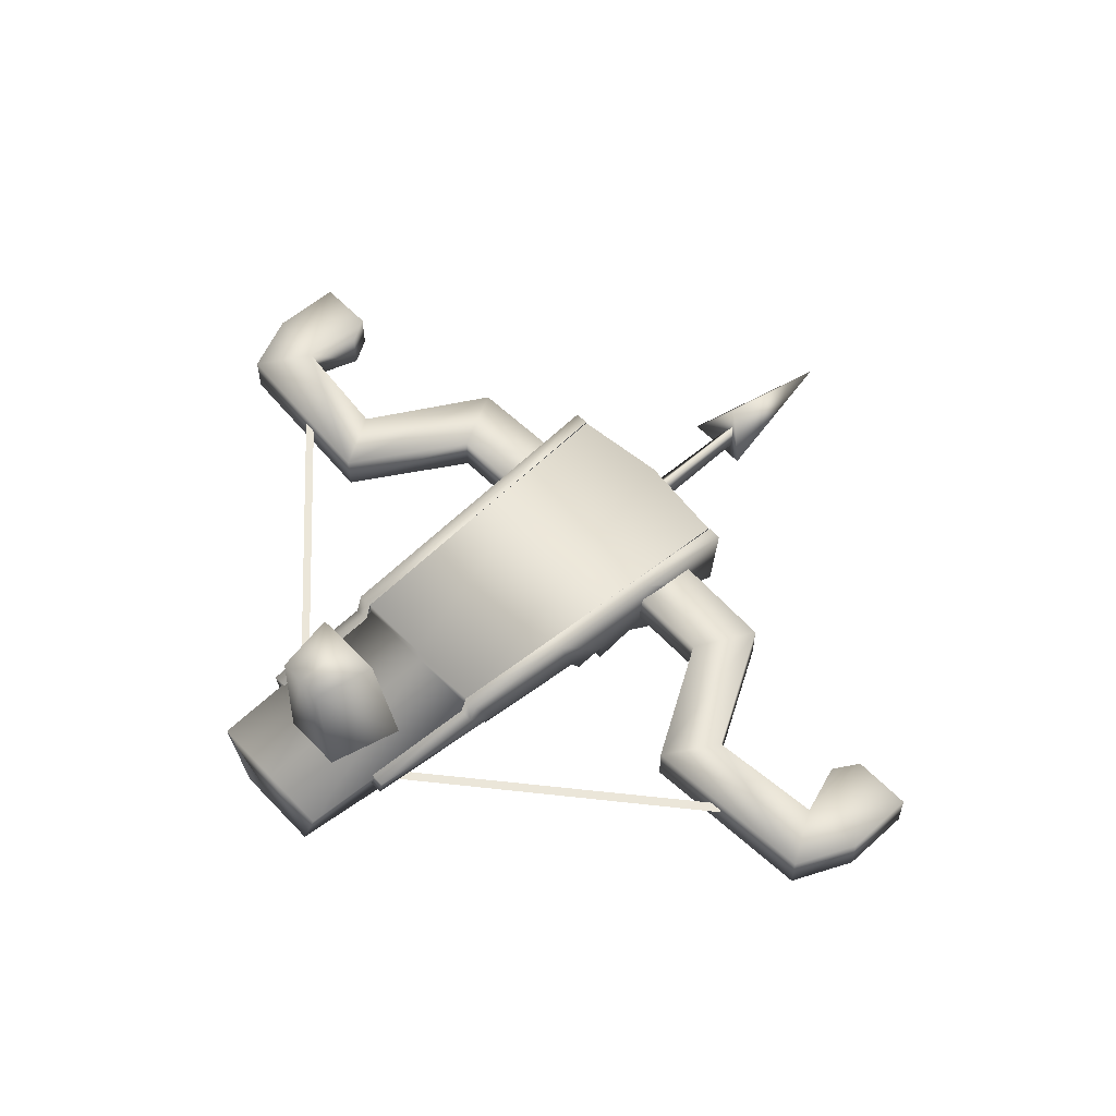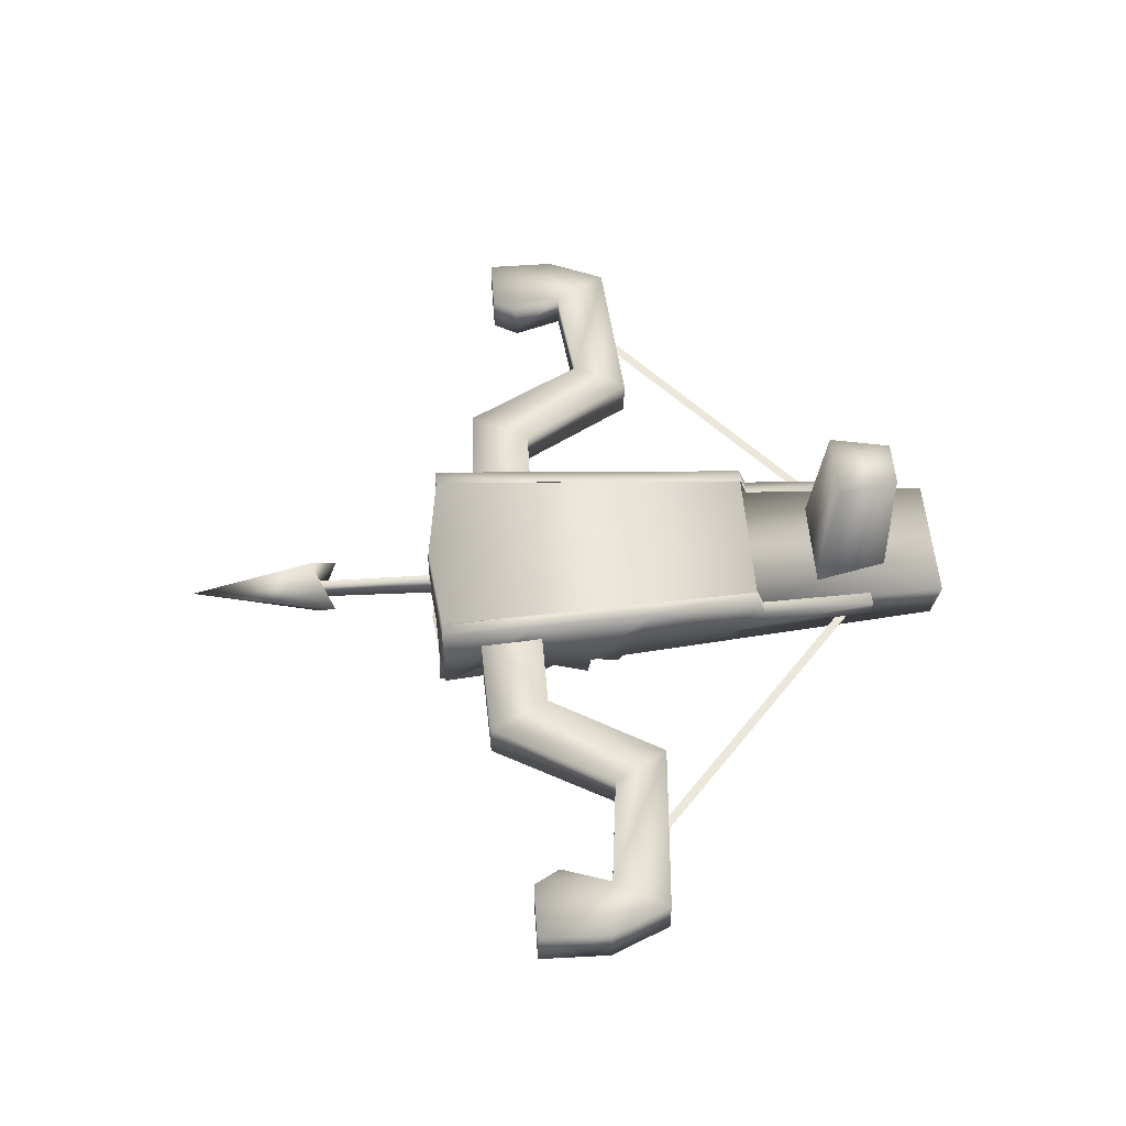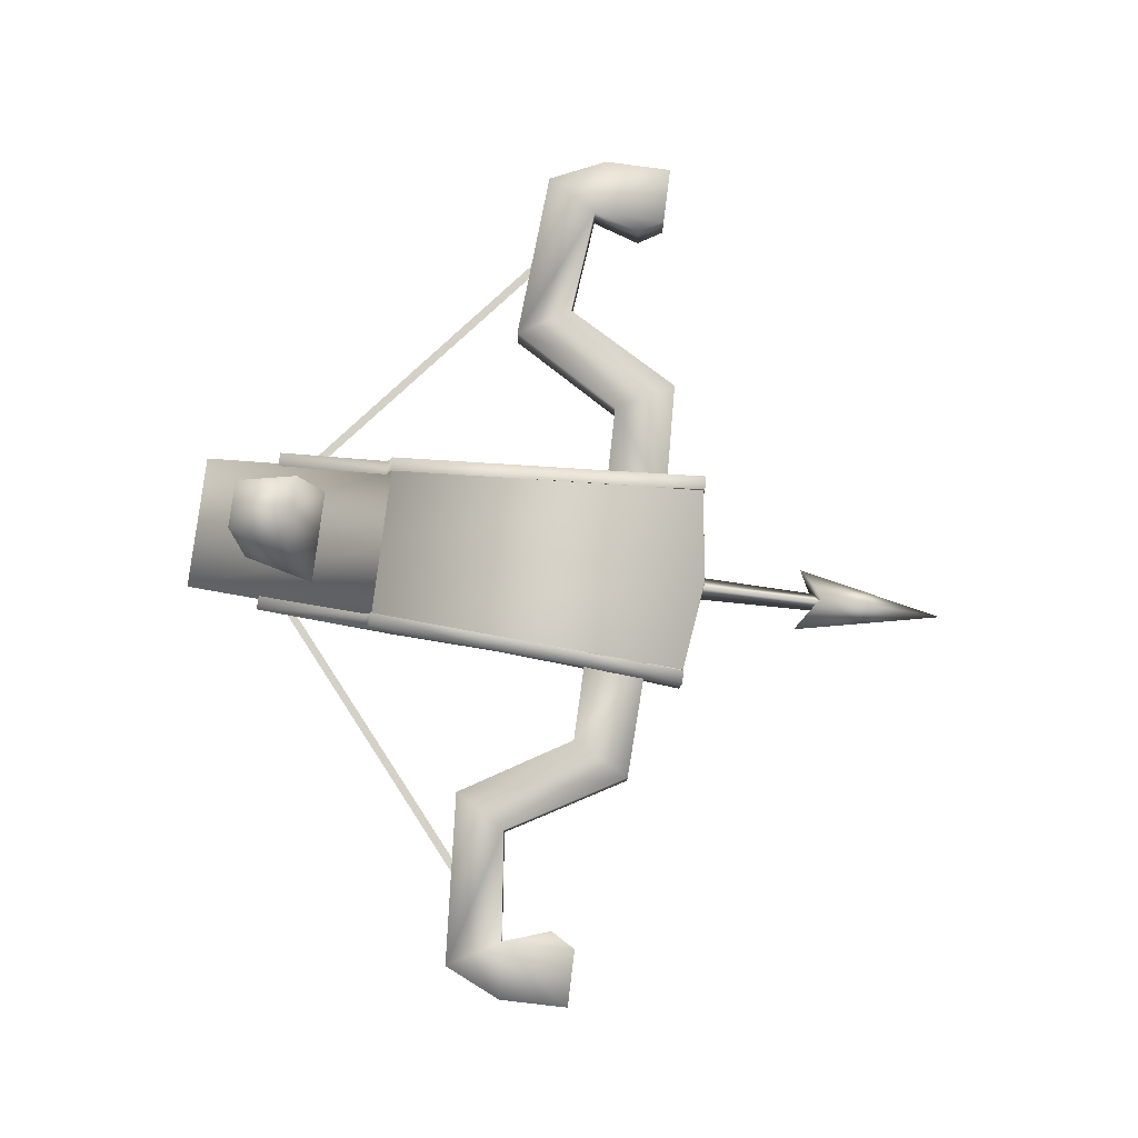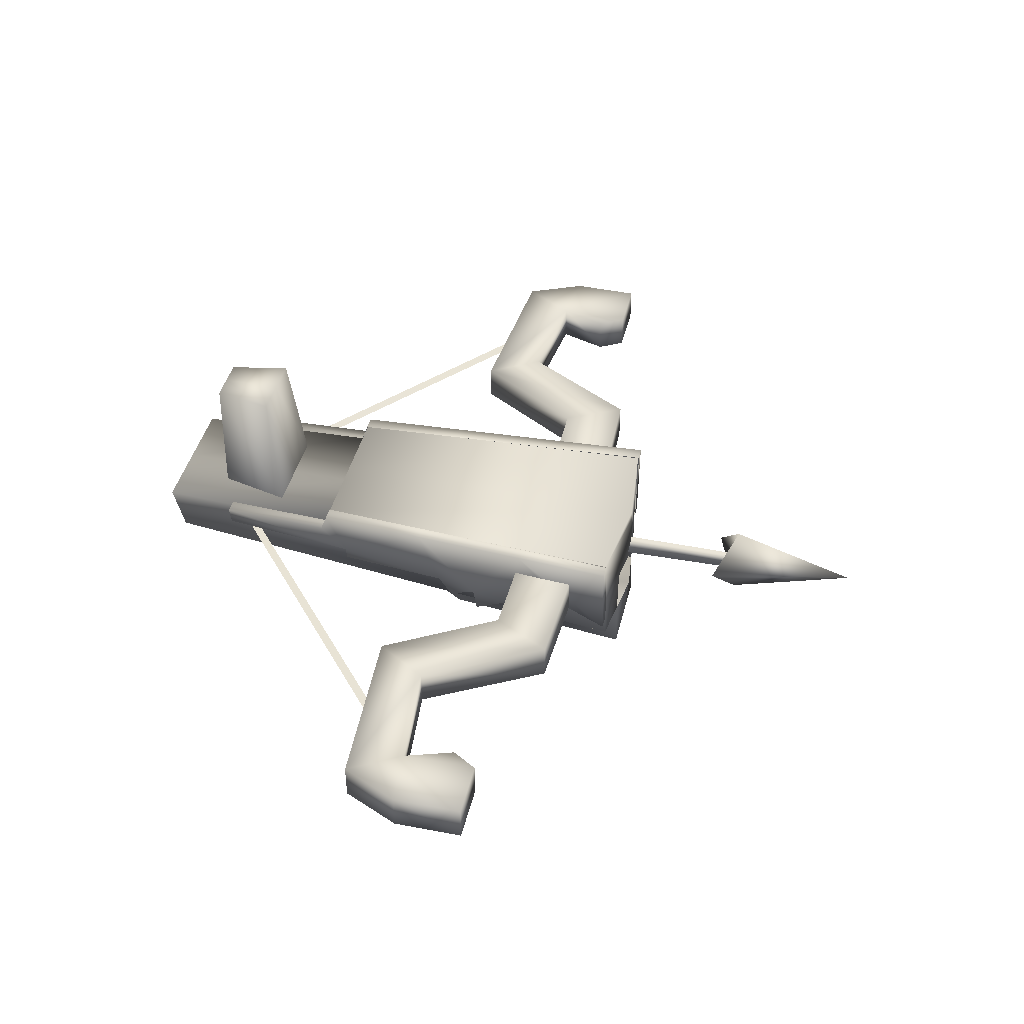
<metadata>
{"format":"obj","ext":"obj","renderer":"f3d","projection":"perspective","resolution":1024,"background":"white","views":[{"elev":56.8,"azim":47.3,"up":"+Y"},{"elev":51.6,"azim":-93.9,"up":"+Y"},{"elev":79.7,"azim":97.1,"up":"+Y"},{"elev":42.4,"azim":103.5,"up":"+Y"}]}
</metadata>
<code>
v -0.2841 -0.0439 -0.4942
v -0.4443 -0.04284 -0.3986
v -0.3925 -0.04284 -0.3135
v -0.3343 -0.0439 -0.5896
v -0.3343 0.01621 -0.5896
v -0.4443 0.0165 -0.3986
v -0.2841 0.01621 -0.4942
v -0.3925 0.0165 -0.3135
v -0.1337 -0.04379 -0.4964
v -0.1337 0.0162 -0.4964
v -0.1337 -0.04379 -0.5974
v -0.1337 -0.04379 -0.5974
v -0.1337 0.0162 -0.5974
v -0.6231 -0.04367 -0.4177
v -0.673 -0.04387 -0.3331
v -0.7155 -0.04414 -0.4264
v -0.7143 -0.04413 -0.5377
v -0.621 -0.04353 -0.5374
v -0.5965 -0.04338 -0.4967
v -0.7143 0.01664 -0.5377
v -0.621 0.01653 -0.5374
v -0.5965 -0.04338 -0.4967
v -0.5965 0.01651 -0.4967
v -0.6231 0.01656 -0.4177
v -0.673 0.01659 -0.3331
v -0.7155 0.01664 -0.4264
v -0.673 -0.04387 -0.3331
v -0.7155 -0.04414 -0.4264
v -0.7143 -0.04413 -0.5377
v -0.7143 0.01664 -0.5377
v -0.5965 -0.04338 -0.4967
v -0.6231 0.01656 -0.4177
v -0.6231 -0.04367 -0.4177
v -0.3925 0.0165 -0.3135
v -0.3343 0.01621 -0.5896
v -0.2841 0.01621 -0.4942
v -0.4443 0.0165 -0.3986
v -0.1337 0.0162 -0.5974
v -0.1337 0.0162 -0.4964
v -0.6231 0.01656 -0.4177
v -0.673 0.01659 -0.3331
v -0.673 0.01659 -0.3331
v -0.7155 0.01664 -0.4264
v -0.7143 0.01664 -0.5377
v -0.621 0.01653 -0.5374
v -0.5965 0.01651 -0.4967
v 0.2841 -0.0439 -0.4942
v 0.4443 -0.04284 -0.3986
v 0.3343 -0.0439 -0.5896
v 0.3925 -0.04284 -0.3135
v 0.4443 0.0165 -0.3986
v 0.3343 0.01621 -0.5896
v 0.3925 0.0165 -0.3135
v 0.2841 0.01621 -0.4942
v 0.1344 0.0162 -0.4964
v 0.1344 -0.04379 -0.4964
v 0.1344 -0.04379 -0.5974
v 0.1344 -0.04379 -0.5974
v 0.1344 0.0162 -0.5974
v 0.673 -0.04387 -0.3331
v 0.6231 -0.04367 -0.4177
v 0.7155 -0.04414 -0.4264
v 0.7143 -0.04413 -0.5377
v 0.621 -0.04353 -0.5374
v 0.5965 -0.04338 -0.4967
v 0.673 0.01659 -0.3331
v 0.621 0.01653 -0.5374
v 0.7143 0.01664 -0.5377
v 0.5965 -0.04338 -0.4967
v 0.5965 0.01651 -0.4967
v 0.6231 0.01656 -0.4177
v 0.7155 0.01664 -0.4264
v 0.673 -0.04387 -0.3331
v 0.673 -0.04387 -0.3331
v 0.7155 -0.04414 -0.4264
v 0.7143 -0.04413 -0.5377
v 0.7143 0.01664 -0.5377
v 0.6231 0.01656 -0.4177
v 0.5965 -0.04338 -0.4967
v 0.6231 -0.04367 -0.4177
v 0.3925 0.0165 -0.3135
v 0.3343 0.01621 -0.5896
v 0.4443 0.0165 -0.3986
v 0.2841 0.01621 -0.4942
v 0.1344 0.0162 -0.5974
v 0.1344 0.0162 -0.4964
v 0.673 0.01659 -0.3331
v 0.6231 0.01656 -0.4177
v 0.7155 0.01664 -0.4264
v 0.673 0.01659 -0.3331
v 0.7143 0.01664 -0.5377
v 0.621 0.01653 -0.5374
v 0.5965 0.01651 -0.4967
v -0.05379 -0.186 -0.3613
v -0.06889 -0.1199 -0.6681
v -0.05379 -0.09868 -0.2407
v -0.07201 -0.2033 -0.6697
v 0.0003942 -0.2033 -0.6697
v 0.0003942 -0.1854 -0.3619
v -0.05379 -0.09868 -0.2407
v 0.0003942 -0.09744 -0.2418
v -0.06889 -0.1199 -0.6681
v -0.07201 -0.2033 -0.6697
v 0.0003942 -0.1199 -0.6772
v -0.1257 0.02533 -0.1422
v 0.0003942 0.02584 0.1746
v -0.1096 0.02584 0.1746
v 0.0003942 0.02523 -0.1421
v 0.0003942 -0.08593 0.1746
v -0.07119 -0.08593 0.1746
v -0.04751 -0.08593 0.1746
v 0.0003942 -0.08593 0.1746
v -0.06889 -0.1199 -0.6681
v -0.07119 -0.08593 0.1746
v 0.0003942 -0.1199 -0.6772
v -0.1368 -0.1199 -0.6594
v -0.1426 -0.03777 -0.658
v -0.1257 0.02533 -0.1422
v -0.1096 0.02584 0.1746
v -0.1368 -0.1199 -0.6594
v -0.06918 -0.03794 -0.6691
v -0.1426 -0.03777 -0.658
v -0.06889 -0.1199 -0.6681
v -0.1508 0.05766 -0.6577
v 0.0003942 -0.03825 -0.6772
v 0.0003942 0.05767 -0.6756
v -0.06918 -0.03794 -0.6691
v 0.0003942 -0.04033 -0.5953
v 0.0003942 -0.03825 -0.6772
v -0.06278 -0.04016 -0.5971
v -0.06159 -0.1208 -0.5965
v 0.0003942 -0.1197 -0.5959
v -0.1096 0.02584 0.1746
v 0.0003942 -0.08593 0.1746
v -0.07119 -0.08593 0.1746
v -0.1096 0.02584 0.1746
v 0.0003942 0.02584 0.1746
v -0.1508 0.05766 -0.6577
v 0.0003942 0.05739 -0.1388
v -0.1212 0.05738 -0.1387
v 0.0003942 0.05767 -0.6756
v 0.0003942 0.05739 -0.1388
v -0.1257 0.02533 -0.1422
v -0.1212 0.05738 -0.1387
v 0.0003942 0.02523 -0.1421
v 0.122 0.05738 -0.1387
v 0.1264 0.02533 -0.1422
v 0.0003942 0.05767 -0.6756
v 0.0003942 -0.03825 -0.6772
v 0.0003942 0.04512 -0.6772
v -0.06278 -0.04016 -0.5971
v -0.06889 -0.1199 -0.6681
v -0.06159 -0.1208 -0.5334
v -0.06278 -0.04016 -0.5971
v -0.06918 -0.03794 -0.6691
v 0.07279 -0.2033 -0.6697
v 0.05458 -0.09868 -0.2407
v 0.06968 -0.1199 -0.6681
v 0.05458 -0.186 -0.3613
v 0.0003942 -0.1854 -0.3619
v 0.0003942 -0.2033 -0.6697
v 0.0003942 -0.09744 -0.2418
v 0.05458 -0.09868 -0.2407
v 0.06968 -0.1199 -0.6681
v 0.0003942 -0.1199 -0.6772
v 0.07279 -0.2033 -0.6697
v 0.0003942 0.02523 -0.1421
v 0.1104 0.02584 0.1746
v 0.0003942 0.02584 0.1746
v 0.1264 0.02533 -0.1422
v 0.06968 -0.1199 -0.6681
v 0.0483 -0.08593 0.1746
v 0.07198 -0.08593 0.1746
v 0.0003942 -0.1199 -0.6772
v 0.0003942 -0.08593 0.1746
v 0.1376 -0.1199 -0.6594
v 0.1434 -0.03777 -0.658
v 0.1264 0.02533 -0.1422
v 0.1104 0.02584 0.1746
v 0.1434 -0.03777 -0.658
v 0.06968 -0.1199 -0.6681
v 0.1376 -0.1199 -0.6594
v 0.06997 -0.03794 -0.6691
v 0.1516 0.05766 -0.6577
v 0.0003942 0.04512 -0.6772
v 0.0003942 -0.03825 -0.6772
v 0.0003942 0.05767 -0.6756
v 0.06997 -0.03794 -0.6691
v 0.0003942 -0.04033 -0.5953
v 0.06357 -0.04016 -0.5971
v 0.0003942 -0.03825 -0.6772
v 0.0003942 -0.1197 -0.5959
v 0.06238 -0.1208 -0.5965
v 0.06238 -0.1208 -0.5334
v 0.06997 -0.03794 -0.6691
v 0.06997 -0.03794 -0.6691
v 0.06968 -0.1199 -0.6681
v 0.0003942 0.02584 0.1746
v 0.07198 -0.08593 0.1746
v 0.0003942 -0.08593 0.1746
v 0.1104 0.02584 0.1746
v 0.0003942 0.05767 -0.6756
v 0.122 0.05738 -0.1387
v 0.0003942 0.05739 -0.1388
v 0.1516 0.05766 -0.6577
v 0.5157 -0.009475 -0.3333
v 0.03259 -0.02018 0.09202
v 0.5248 -0.009475 -0.324
v 0.03189 -0.02018 0.07684
v -0.5248 -0.009475 -0.324
v -0.0311 -0.02018 0.07684
v -0.5157 -0.009475 -0.3333
v -0.03181 -0.02018 0.09202
v 0.02007 -0.0253 -0.5895
v -0.01449 -0.02557 -0.8837
v -0.02098 -0.02557 -0.5895
v 0.01334 -0.0253 -0.8837
v -7.245e-06 -0.002748 -0.5895
v -0.0002722 -0.002749 -0.8837
v 0.02007 -0.0253 -0.5895
v -0.01449 -0.02557 -0.8837
v -0.02098 -0.02557 -0.5895
v -0.0006329 -0.08276 -0.8732
v -0.0005806 -0.01803 -1.076
v -0.0511 -0.01648 -0.8367
v 0.04994 -0.01958 -0.8367
v -0.0005284 0.04669 -0.8732
v -0.0511 -0.01648 -0.8367
v -0.0005284 0.04669 -0.8732
v -0.0006329 -0.08276 -0.8732
v -0.0005806 -0.01803 -1.076
v -0.0005284 0.04669 -0.8732
v -0.0511 -0.01648 -0.8367
v -0.0006329 -0.08276 -0.8732
v 0.04994 -0.01958 -0.8367
v -0.0006329 -0.08276 -0.8732
v -0.0005284 0.04669 -0.8732
v 0.04994 -0.01958 -0.8367
v 0.5157 -0.004998 -0.3333
v 0.03259 -0.0157 0.09202
v 0.03189 -0.0157 0.07684
v 0.5248 -0.004998 -0.324
v -0.5248 -0.004998 -0.324
v -0.0311 -0.0157 0.07684
v -0.03181 -0.0157 0.09202
v -0.5157 -0.004998 -0.3333
v 0.1654 -0.07912 -0.6589
v 0.166 0.05763 -0.5017
v 0.176 0.05763 -0.6587
v 0.1637 -0.04796 -0.5951
v 0.1505 -0.07353 -0.4778
v 0.1508 -0.1168 -0.5307
v 0.1471 -0.06566 -0.4133
v 0.1547 0.05762 -0.3148
v 0.1447 -0.04775 -0.3485
v 0.1421 -0.01559 -0.1711
v 0.1438 0.0576 -0.1376
v 0.1299 -0.04644 -0.1672
v 0.1415 -0.08282 -0.3686
v 0.1415 -0.108 -0.4179
v 0.1426 -0.07879 -0.6597
v 0.1532 0.05764 -0.6595
v 0.128 -0.1168 -0.5315
v 0.1277 -0.07357 -0.4785
v 0.1376 -0.04779 -0.5959
v 0.128 -0.1168 -0.5315
v 0.1193 -0.01554 -0.1718
v 0.104 -0.006048 0.05382
v 0.1268 -0.006361 0.05462
v 0.1346 0.02792 0.05467
v 0.1425 0.02805 -0.1264
v 0.104 -0.006048 0.05382
v 0.1118 0.02823 0.05387
v 0.1071 -0.04665 -0.168
v 0.1187 -0.108 -0.4187
v 0.1505 -0.07353 -0.4778
v 0.1654 -0.07912 -0.6589
v 0.1637 -0.04796 -0.5951
v 0.1426 -0.07879 -0.6597
v 0.121 0.05757 -0.1377
v 0.1197 0.02835 -0.1272
v 0.1438 0.0576 -0.1376
v 0.1346 0.02792 0.05467
v 0.1425 0.02805 -0.1264
v 0.1118 0.02823 0.05387
v 0.1547 0.05762 -0.3148
v 0.1319 0.05762 -0.3157
v 0.1438 0.0576 -0.1376
v 0.1432 0.05764 -0.5025
v 0.176 0.05763 -0.6587
v 0.1532 0.05764 -0.6595
v 0.1071 -0.04665 -0.168
v 0.1219 -0.04771 -0.3493
v 0.1187 -0.08253 -0.3694
v 0.1243 -0.06552 -0.4141
v 0.1187 -0.08253 -0.3694
v 0.1243 -0.06552 -0.4141
v 0.1415 -0.08282 -0.3686
v 0.1243 -0.06552 -0.4141
v 0.1187 -0.108 -0.4187
v -0.1646 -0.07912 -0.6589
v -0.1752 0.05763 -0.6587
v -0.1652 0.05763 -0.5017
v -0.1629 -0.04796 -0.5951
v -0.1497 -0.07353 -0.4778
v -0.15 -0.1168 -0.5307
v -0.1463 -0.06566 -0.4133
v -0.1539 0.05762 -0.3148
v -0.1439 -0.04775 -0.3485
v -0.1413 -0.01559 -0.1711
v -0.143 0.0576 -0.1376
v -0.1291 -0.04644 -0.1672
v -0.1407 -0.08282 -0.3686
v -0.1407 -0.108 -0.4179
v -0.1418 -0.07879 -0.6597
v -0.1524 0.05764 -0.6595
v -0.1272 -0.1168 -0.5315
v -0.1269 -0.07357 -0.4785
v -0.1368 -0.04779 -0.5959
v -0.1272 -0.1168 -0.5315
v -0.1185 -0.01554 -0.1718
v -0.1032 -0.006048 0.05382
v -0.126 -0.006361 0.05462
v -0.1338 0.02792 0.05467
v -0.1417 0.02805 -0.1264
v -0.1032 -0.006048 0.05382
v -0.111 0.02823 0.05387
v -0.1063 -0.04665 -0.168
v -0.1497 -0.07353 -0.4778
v -0.1179 -0.108 -0.4187
v -0.1418 -0.07879 -0.6597
v -0.1646 -0.07912 -0.6589
v -0.1629 -0.04796 -0.5951
v -0.1202 0.05757 -0.1377
v -0.143 0.0576 -0.1376
v -0.1189 0.02835 -0.1272
v -0.1338 0.02792 0.05467
v -0.111 0.02823 0.05387
v -0.1417 0.02805 -0.1264
v -0.1539 0.05762 -0.3148
v -0.143 0.0576 -0.1376
v -0.1311 0.05762 -0.3157
v -0.1424 0.05764 -0.5025
v -0.1752 0.05763 -0.6587
v -0.1524 0.05764 -0.6595
v -0.1063 -0.04665 -0.168
v -0.1211 -0.04771 -0.3493
v -0.1179 -0.08253 -0.3694
v -0.1235 -0.06552 -0.4141
v -0.1179 -0.08253 -0.3694
v -0.1407 -0.08282 -0.3686
v -0.1235 -0.06552 -0.4141
v -0.1235 -0.06552 -0.4141
v -0.1179 -0.108 -0.4187
v -0.05703 0.2251 -0.008744
v -0.04848 0.02102 0.08643
v -0.07727 0.02143 -0.03012
v -0.03815 0.2242 0.08695
v 0.0003942 0.2242 0.08695
v 0.0003942 0.02102 0.08643
v -0.05703 0.2251 -0.008744
v 0.0003942 0.2242 0.08695
v -0.03815 0.2242 0.08695
v 0.0003942 0.2251 -0.008744
v -0.07727 0.02143 -0.03012
v 0.0003942 0.2251 -0.008744
v -0.05703 0.2251 -0.008744
v 0.0003942 0.02143 -0.03012
v -0.07727 0.02143 -0.03012
v -0.01484 0.02143 -0.03012
v 0.0003942 0.02143 -0.03012
v 0.05781 0.2251 -0.008744
v 0.0003942 0.2251 -0.008744
v 0.07806 0.02143 -0.03012
v 0.01563 0.02143 -0.03012
v 0.07806 0.02143 -0.03012
v 0.07806 0.02143 -0.03012
v 0.03894 0.2242 0.08695
v 0.05781 0.2251 -0.008744
v 0.04927 0.02102 0.08643
v 0.0003942 0.02102 0.08643
v 0.0003942 0.2242 0.08695
v 0.0003942 0.2242 0.08695
v 0.05781 0.2251 -0.008744
v 0.03894 0.2242 0.08695
v 0.0003942 0.2251 -0.008744
g boss_gong_w_1
f 3 2 1
f 4 1 2
f 4 2 5
f 6 5 2
f 1 7 3
f 8 3 7
f 1 9 7
f 1 4 9
f 10 7 9
f 11 9 4
f 4 5 12
f 13 12 5
f 2 3 14
f 15 14 3
f 16 14 15
f 14 16 17
f 18 14 17
f 19 14 18
f 17 20 18
f 21 18 20
f 18 21 22
f 23 22 21
f 14 24 2
f 6 2 24
f 15 3 25
f 8 25 3
f 25 26 15
f 28 27 26
f 28 26 29
f 30 29 26
f 23 32 31
f 33 31 32
f 36 35 34
f 37 34 35
f 35 36 38
f 39 38 36
f 37 40 34
f 41 34 40
f 43 42 40
f 44 43 40
f 45 44 40
f 45 40 46
f 49 48 47
f 50 47 48
f 48 49 51
f 52 51 49
f 50 53 47
f 54 47 53
f 54 55 47
f 56 47 55
f 56 57 47
f 49 47 57
f 49 58 52
f 59 52 58
f 50 48 60
f 61 60 48
f 61 62 60
f 62 61 63
f 61 64 63
f 61 65 64
f 53 50 66
f 60 66 50
f 64 67 63
f 68 63 67
f 64 69 67
f 70 67 69
f 61 48 71
f 51 71 48
f 66 73 72
f 75 72 74
f 75 76 72
f 77 72 76
f 70 79 78
f 80 78 79
f 83 82 81
f 84 81 82
f 82 85 84
f 86 84 85
f 81 87 83
f 88 83 87
f 90 89 88
f 89 91 88
f 91 92 88
f 88 92 93
f 96 95 94
f 97 94 95
f 97 98 94
f 99 94 98
f 94 99 100
f 101 100 99
f 103 102 98
f 104 98 102
f 107 106 105
f 108 105 106
f 111 110 109
f 114 113 112
f 113 115 112
f 116 113 114
f 116 114 117
f 118 117 114
f 119 118 114
f 122 121 120
f 123 120 121
f 124 121 122
f 121 124 125
f 125 124 126
f 129 128 127
f 130 127 128
f 130 128 131
f 132 131 128
f 135 134 133
f 137 136 134
f 140 139 138
f 141 138 139
f 144 143 142
f 145 142 143
f 142 145 146
f 147 146 145
f 150 149 148
f 153 152 151
f 155 154 152
f 158 157 156
f 159 156 157
f 159 160 156
f 161 156 160
f 160 159 162
f 163 162 159
f 165 164 161
f 166 161 164
f 169 168 167
f 170 167 168
f 173 172 171
f 172 174 171
f 175 174 172
f 171 176 173
f 176 177 173
f 178 173 177
f 178 179 173
f 182 181 180
f 183 180 181
f 183 184 180
f 185 184 183
f 186 185 183
f 187 184 185
f 190 189 188
f 191 188 189
f 189 190 192
f 193 192 190
f 190 195 194
f 197 194 196
f 200 199 198
f 201 198 199
f 204 203 202
f 205 202 203
f 208 207 206
f 209 206 207
f 212 211 210
f 213 210 211
f 216 215 214
f 217 214 215
f 219 218 217
f 220 217 218
f 219 221 218
f 222 218 221
f 225 224 223
f 224 227 226
f 230 229 228
f 233 232 231
f 231 235 234
f 238 237 236
f 241 240 239
f 242 239 240
f 245 244 243
f 246 243 244
f 249 248 247
f 247 248 250
f 250 248 251
f 251 252 250
f 251 248 253
f 254 253 248
f 255 253 254
f 255 254 256
f 257 256 254
f 256 258 255
f 255 259 253
f 253 260 251
f 247 261 249
f 262 249 261
f 252 251 263
f 264 263 251
f 250 252 265
f 266 265 252
f 256 267 258
f 267 256 268
f 269 268 256
f 269 256 270
f 271 270 256
f 271 256 257
f 269 270 272
f 273 272 270
f 274 258 267
f 275 264 260
f 276 260 264
f 278 265 277
f 279 247 265
f 281 271 280
f 282 280 271
f 284 281 283
f 285 283 281
f 287 280 286
f 288 286 280
f 287 286 289
f 248 289 286
f 248 290 289
f 291 289 290
f 258 292 255
f 293 255 292
f 293 294 255
f 259 255 294
f 296 295 259
f 253 295 260
f 253 298 297
f 300 260 299
f 303 302 301
f 303 301 304
f 303 304 305
f 306 305 304
f 305 307 303
f 308 303 307
f 307 309 308
f 309 310 308
f 311 308 310
f 312 310 309
f 313 309 307
f 314 307 305
f 301 302 315
f 316 315 302
f 306 317 305
f 318 305 317
f 304 319 306
f 320 306 319
f 310 312 321
f 321 322 310
f 323 310 322
f 323 324 310
f 325 310 324
f 310 325 311
f 323 326 324
f 327 324 326
f 328 321 312
f 329 318 314
f 330 314 318
f 331 319 301
f 333 332 319
f 335 325 334
f 336 334 325
f 338 336 337
f 339 337 336
f 341 334 340
f 342 340 334
f 342 343 340
f 303 340 343
f 303 343 344
f 345 344 343
f 347 346 309
f 312 309 346
f 347 309 348
f 313 348 309
f 350 313 349
f 307 314 349
f 307 352 351
f 354 353 314
f 357 356 355
f 358 355 356
f 358 356 359
f 360 359 356
f 363 362 361
f 364 361 362
f 367 366 365
f 366 368 365
f 371 370 369
f 373 372 371
f 372 374 371
f 376 375 371
f 379 378 377
f 380 377 378
f 380 378 381
f 382 381 378
f 385 384 383
f 386 383 384

</code>
